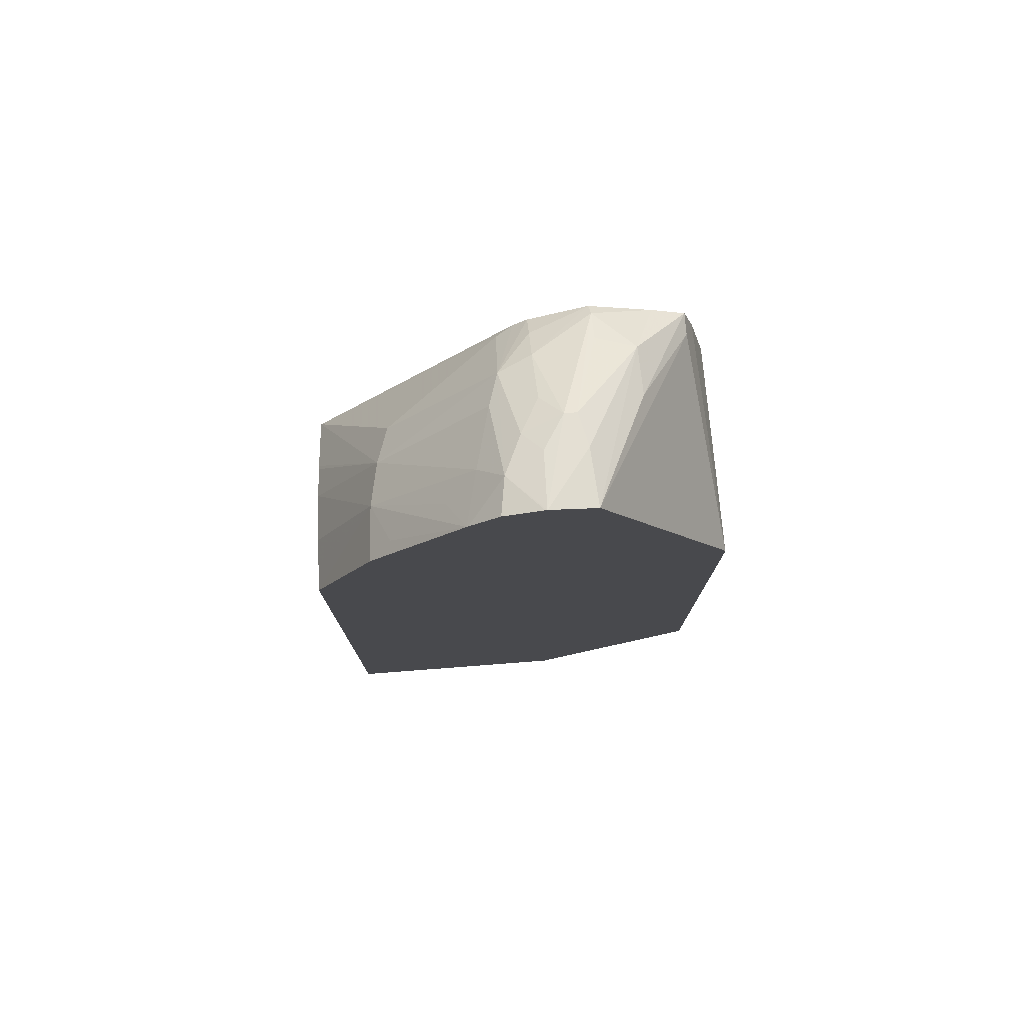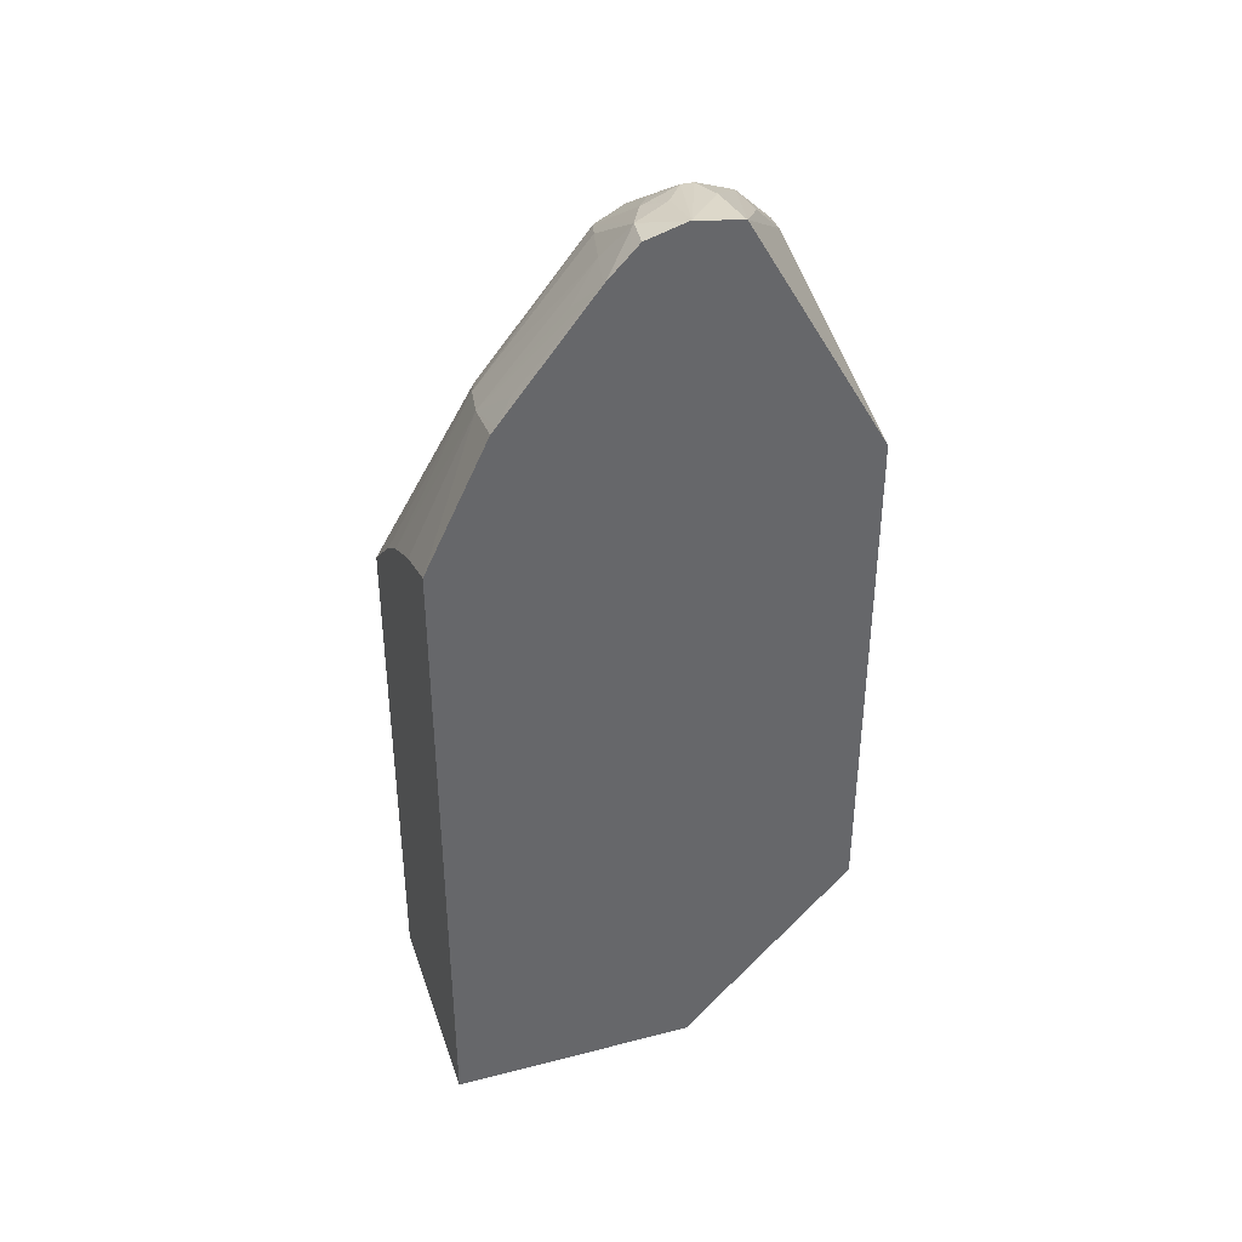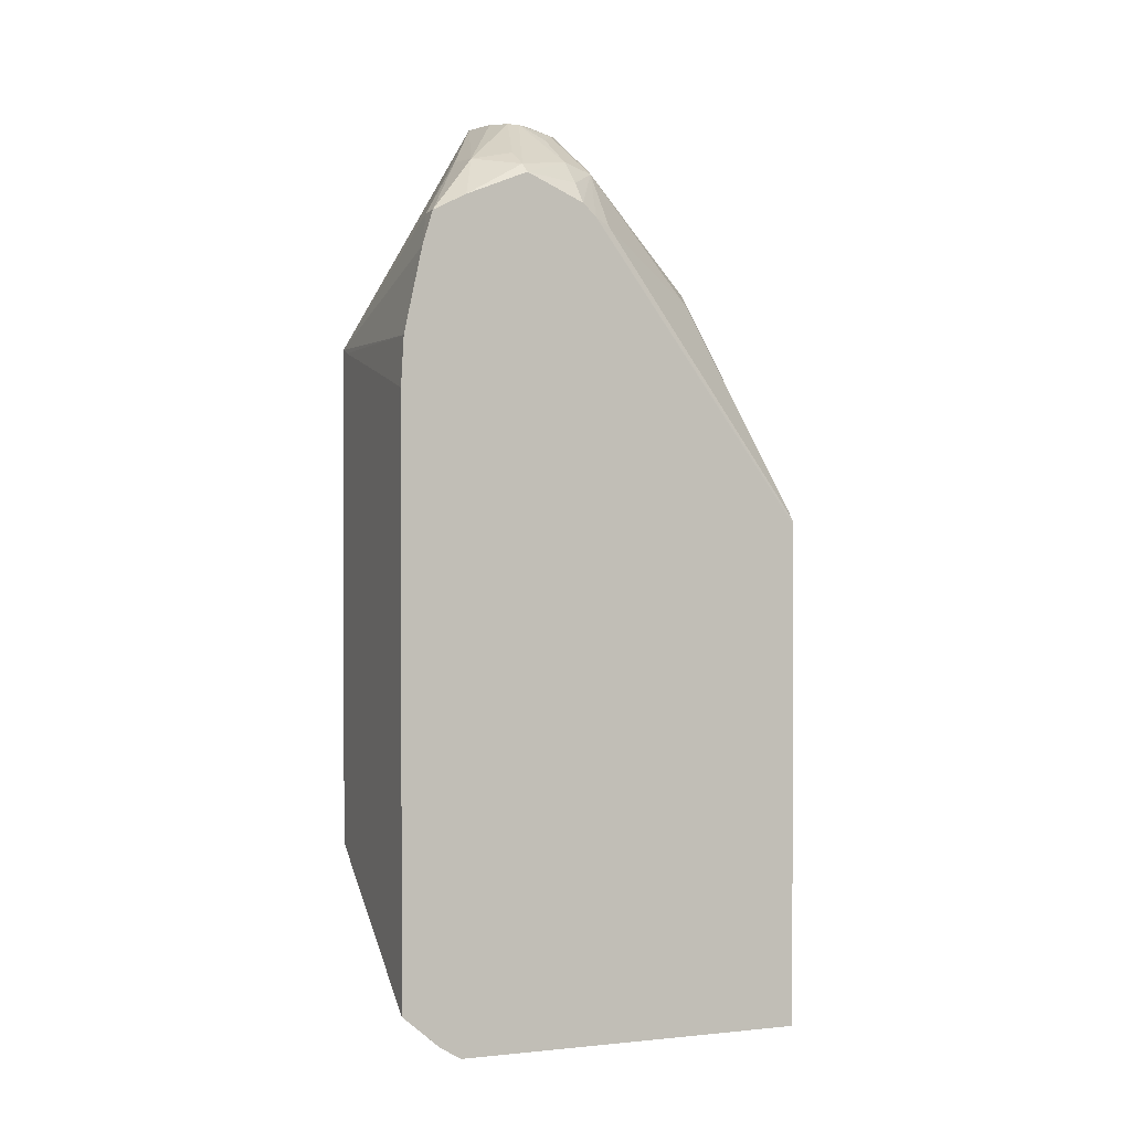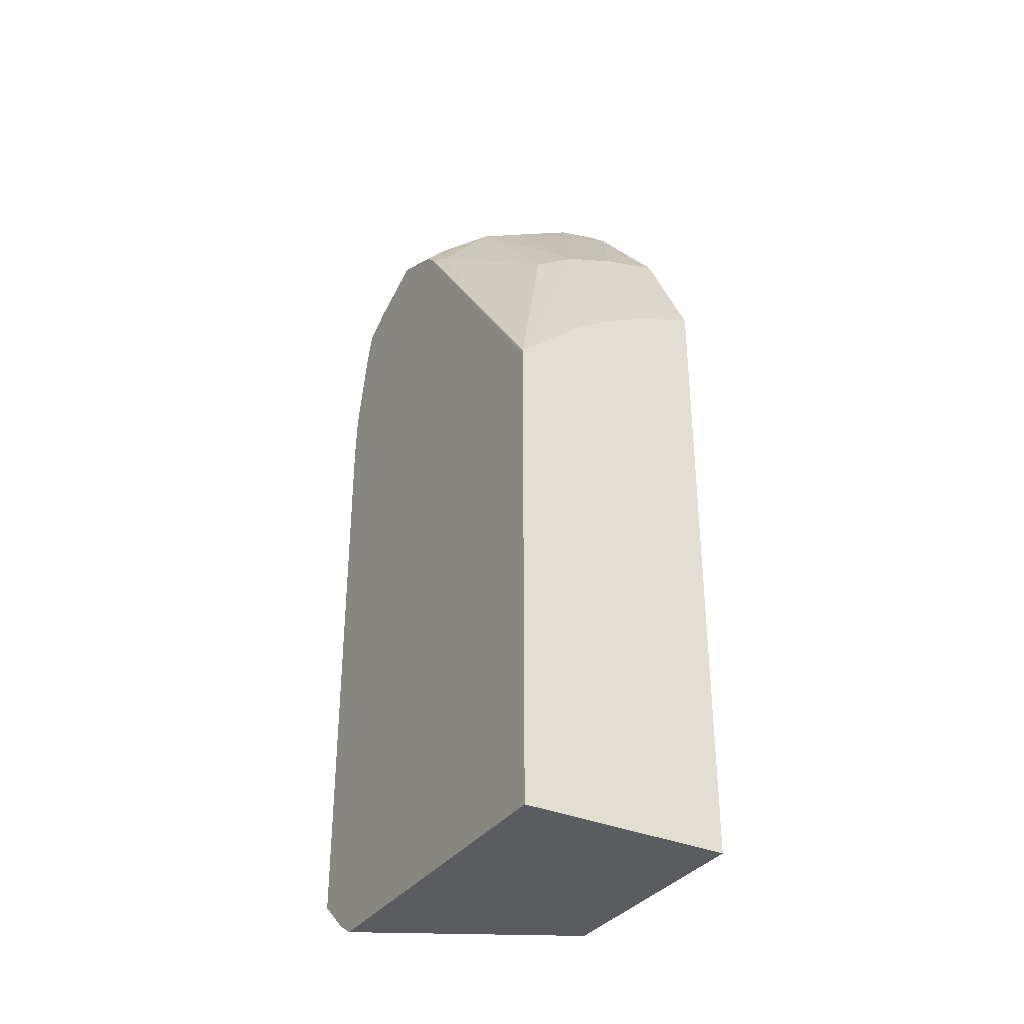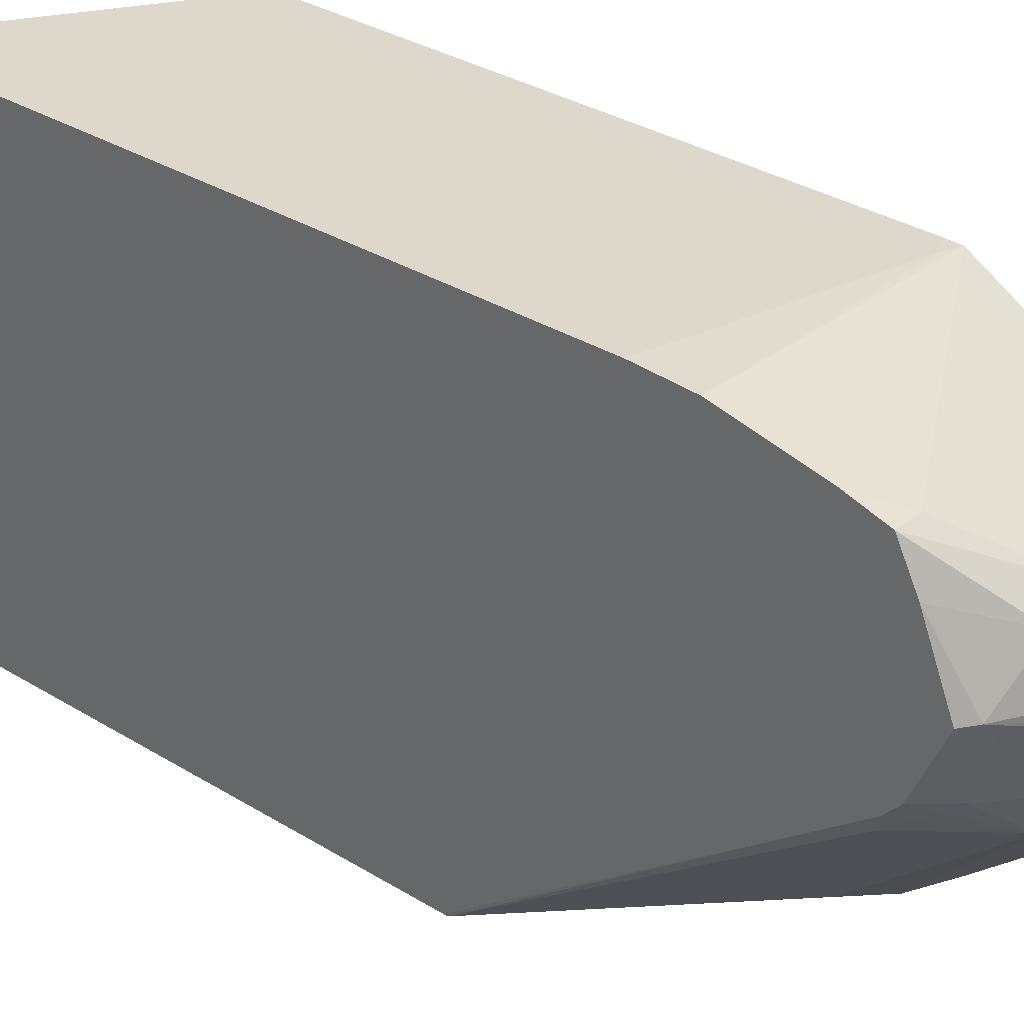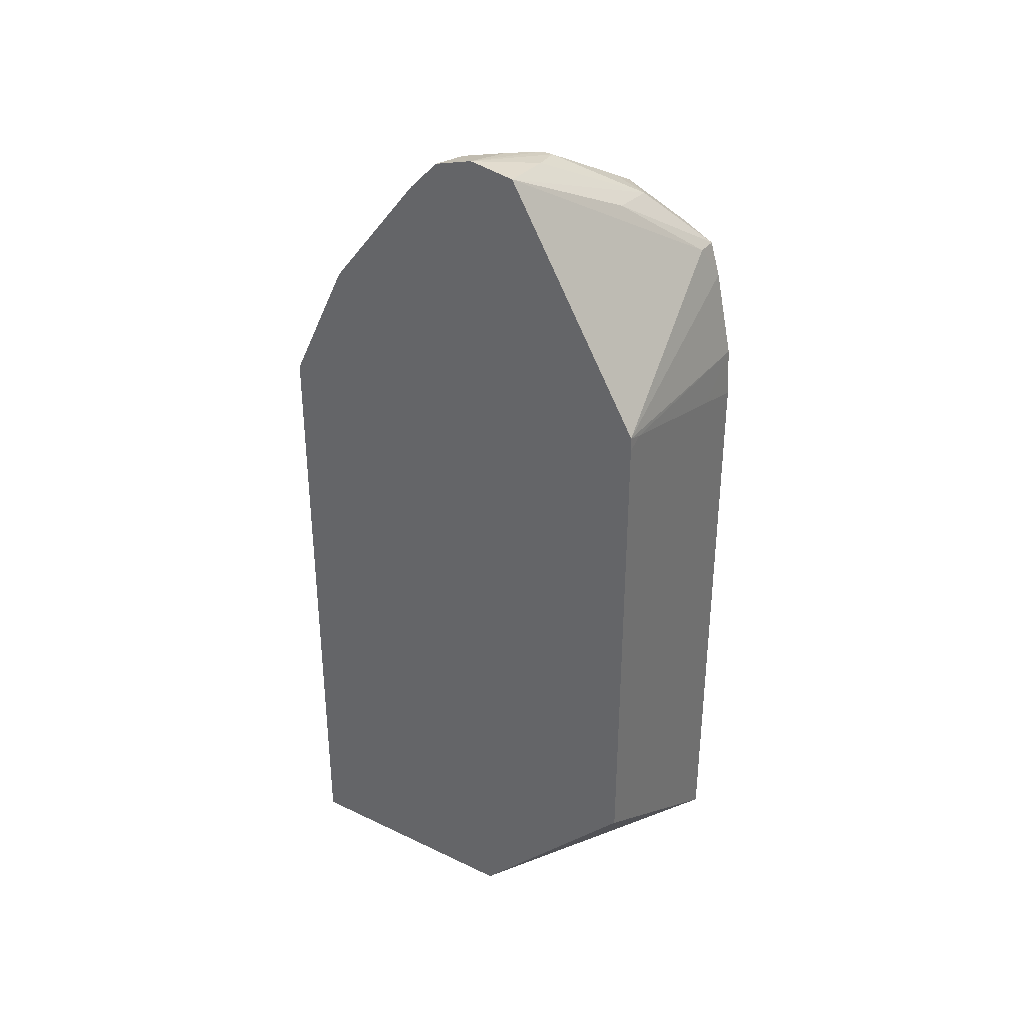
<metadata>
{"format":"obj","ext":"obj","renderer":"f3d","projection":"perspective","resolution":1024,"background":"white","views":[{"elev":77.2,"azim":85.6,"up":"+Z"},{"elev":38.6,"azim":72.1,"up":"+Z"},{"elev":0.9,"azim":-111.0,"up":"+Z"},{"elev":-34.2,"azim":-30.1,"up":"+Z"},{"elev":31.3,"azim":-48.3,"up":"+Y"},{"elev":34.3,"azim":122.7,"up":"+Z"}]}
</metadata>
<code>
v -0.009076 -0.006852 0.06981
v -0.009076 0.01038 0.06981
v 0.001315 -0.006852 0.06981
v -0.009076 -0.006852 0.09467
v -0.009076 0.01052 0.06989
v 0.001315 0.004965 0.06981
v 0.001315 -0.006852 0.1012
v -0.00907 -0.006852 0.09484
v -0.009076 0.003636 0.1092
v -0.009076 0.01141 0.07044
v -0.009076 0.01323 0.07203
v 0.0007263 0.01323 0.07817
v 0.001315 0.01323 0.07854
v 0.001315 -0.003808 0.1075
v -0.001456 -0.003676 0.1069
v -2.436e-05 -0.006852 0.1007
v -0.006043 -0.006852 0.0975
v -0.003662 -0.003271 0.1063
v -0.005572 -0.002721 0.1055
v -0.00869 0.002808 0.1088
v -0.005983 0.002684 0.1118
v -0.009076 0.004289 0.1098
v -0.009076 0.01323 0.1009
v 0.001315 0.01323 0.1028
v 0.001315 -0.003553 0.1078
v 0.0006602 -0.00276 0.1086
v 0.001315 0.0008241 0.1133
v -0.0001596 -5.082e-05 0.1117
v -0.001285 0.001426 0.113
v -0.004073 -0.006852 0.09887
v -0.001456 -0.006852 0.1002
v -0.005815 -0.006852 0.09769
v -0.004322 0.002195 0.1123
v -0.0004984 0.002615 0.1146
v -0.002411 0.003465 0.1143
v -0.004156 0.004367 0.1137
v -0.006608 0.004289 0.1122
v -0.008042 0.004289 0.1109
v -0.009076 0.007084 0.1111
v -0.009076 0.0131 0.1033
v -0.006588 0.01323 0.1015
v 0.0005666 0.01323 0.1033
v 0.001315 0.01322 0.1035
v 0.001315 0.0009028 0.1134
v 0.001315 0.002332 0.1148
v 0.001315 0.004202 0.1154
v 0.001315 0.004293 0.1154
v -0.001455 0.004367 0.1149
v -0.003091 0.005378 0.1146
v -0.008559 0.007157 0.1116
v -0.009076 0.01009 0.1099
v -0.009076 0.01221 0.1074
v -0.008039 0.01171 0.1091
v 0.001315 0.006536 0.1151
v -0.001456 0.006347 0.1148
v -0.003091 0.00597 0.1146
v -0.007124 0.007157 0.1123
v -0.006672 0.009064 0.112
v -0.009076 0.01171 0.1091
v -0.004322 0.009129 0.1122
f 1 2 6
f 1 6 3
f 1 3 7
f 1 7 16
f 1 16 31
f 1 31 30
f 1 30 32
f 1 32 17
f 1 17 8
f 1 8 4
f 1 4 9
f 1 9 22
f 1 22 39
f 1 39 51
f 1 51 59
f 1 59 52
f 1 52 40
f 1 40 23
f 1 23 11
f 1 11 10
f 1 10 5
f 1 5 2
f 2 5 6
f 3 6 13
f 3 13 24
f 3 24 43
f 3 43 54
f 3 54 47
f 3 47 46
f 3 46 45
f 3 45 44
f 3 44 27
f 3 27 25
f 3 25 14
f 3 14 7
f 4 8 9
f 5 10 6
f 6 10 11
f 6 11 12
f 6 12 13
f 7 14 15
f 7 15 16
f 8 17 18
f 8 18 19
f 8 19 20
f 8 20 9
f 9 20 21
f 9 21 22
f 11 23 41
f 11 41 42
f 11 42 24
f 11 24 13
f 11 13 12
f 14 25 15
f 15 25 26
f 15 26 27
f 15 27 28
f 15 28 29
f 15 29 18
f 15 18 30
f 15 30 31
f 15 31 16
f 17 32 18
f 18 29 33
f 18 33 21
f 18 21 19
f 18 32 30
f 19 21 20
f 21 33 34
f 21 34 35
f 21 35 36
f 21 36 37
f 21 37 38
f 21 38 22
f 22 38 39
f 23 40 41
f 24 42 43
f 25 27 26
f 27 44 34
f 27 34 29
f 27 29 28
f 29 34 33
f 34 45 46
f 34 46 47
f 34 47 48
f 34 48 35
f 34 44 45
f 35 48 49
f 35 49 36
f 36 49 37
f 37 49 50
f 37 50 39
f 37 39 38
f 39 50 51
f 40 43 42
f 40 42 41
f 40 52 43
f 43 52 53
f 43 53 54
f 47 54 55
f 47 55 56
f 47 56 49
f 47 49 48
f 49 56 50
f 50 56 57
f 50 57 58
f 50 58 51
f 51 58 59
f 52 59 53
f 53 59 60
f 53 60 54
f 54 60 58
f 54 58 55
f 55 58 56
f 56 58 57
f 58 60 59

</code>
